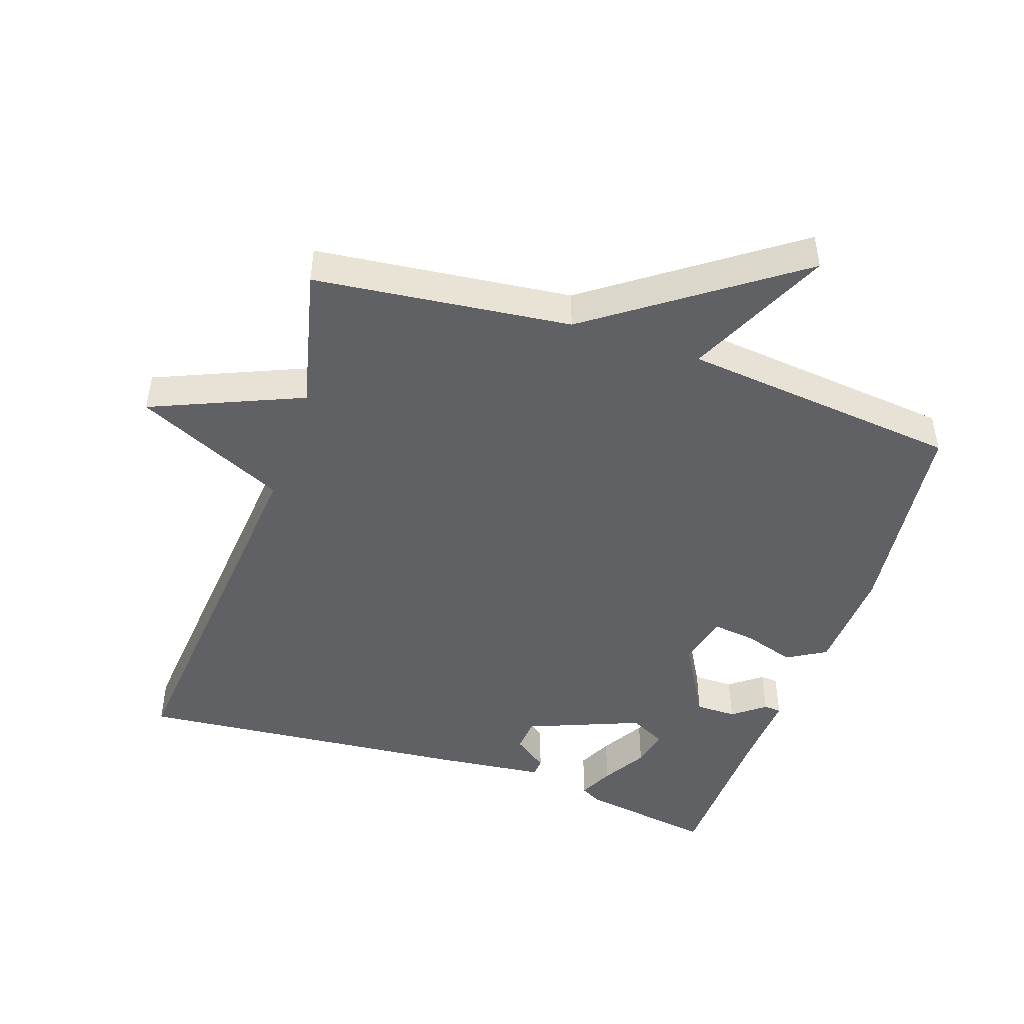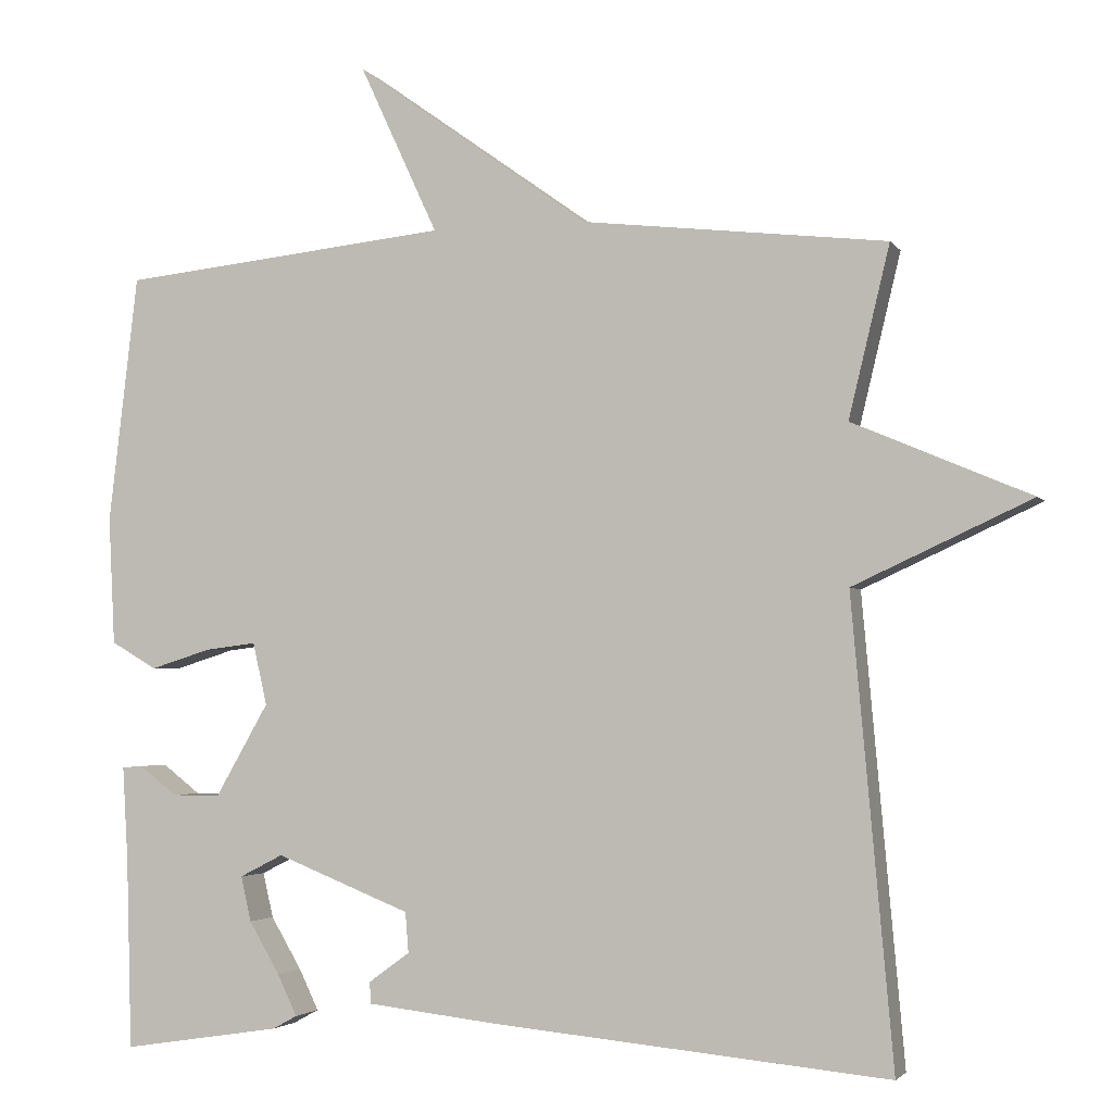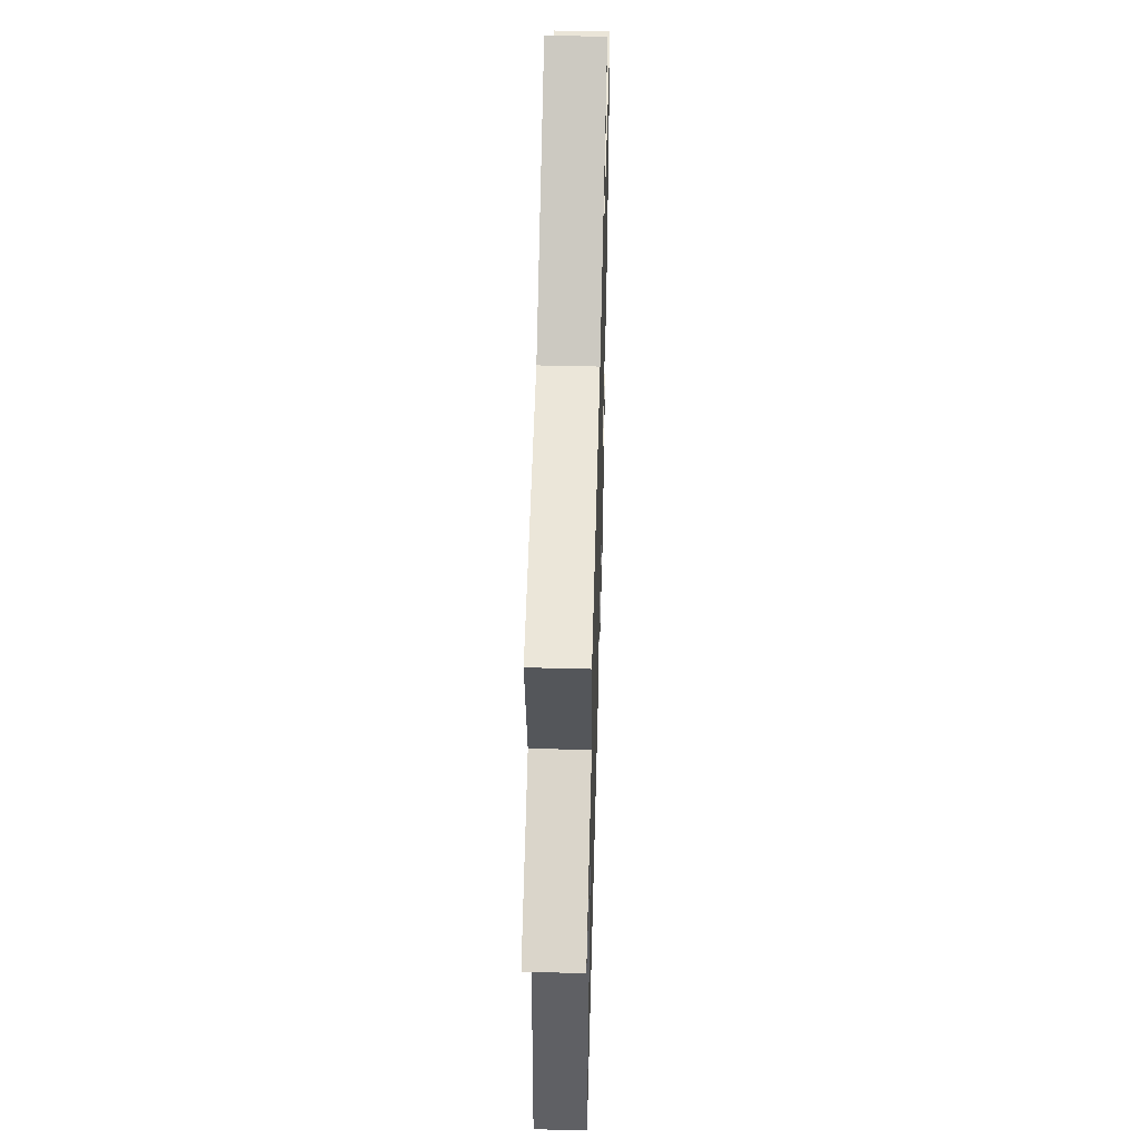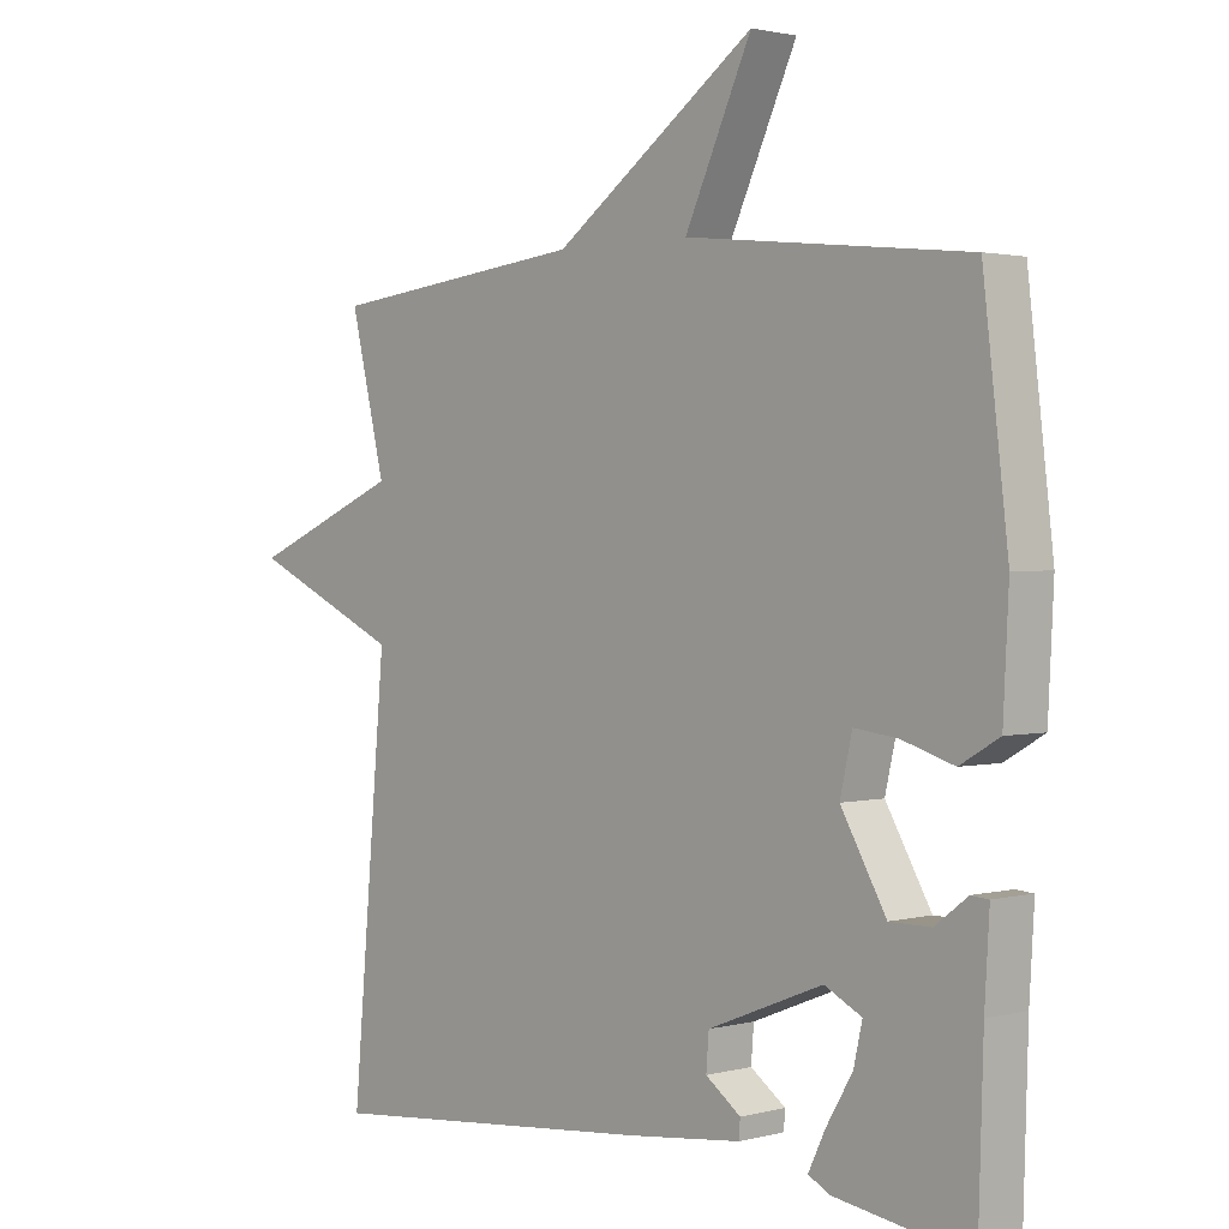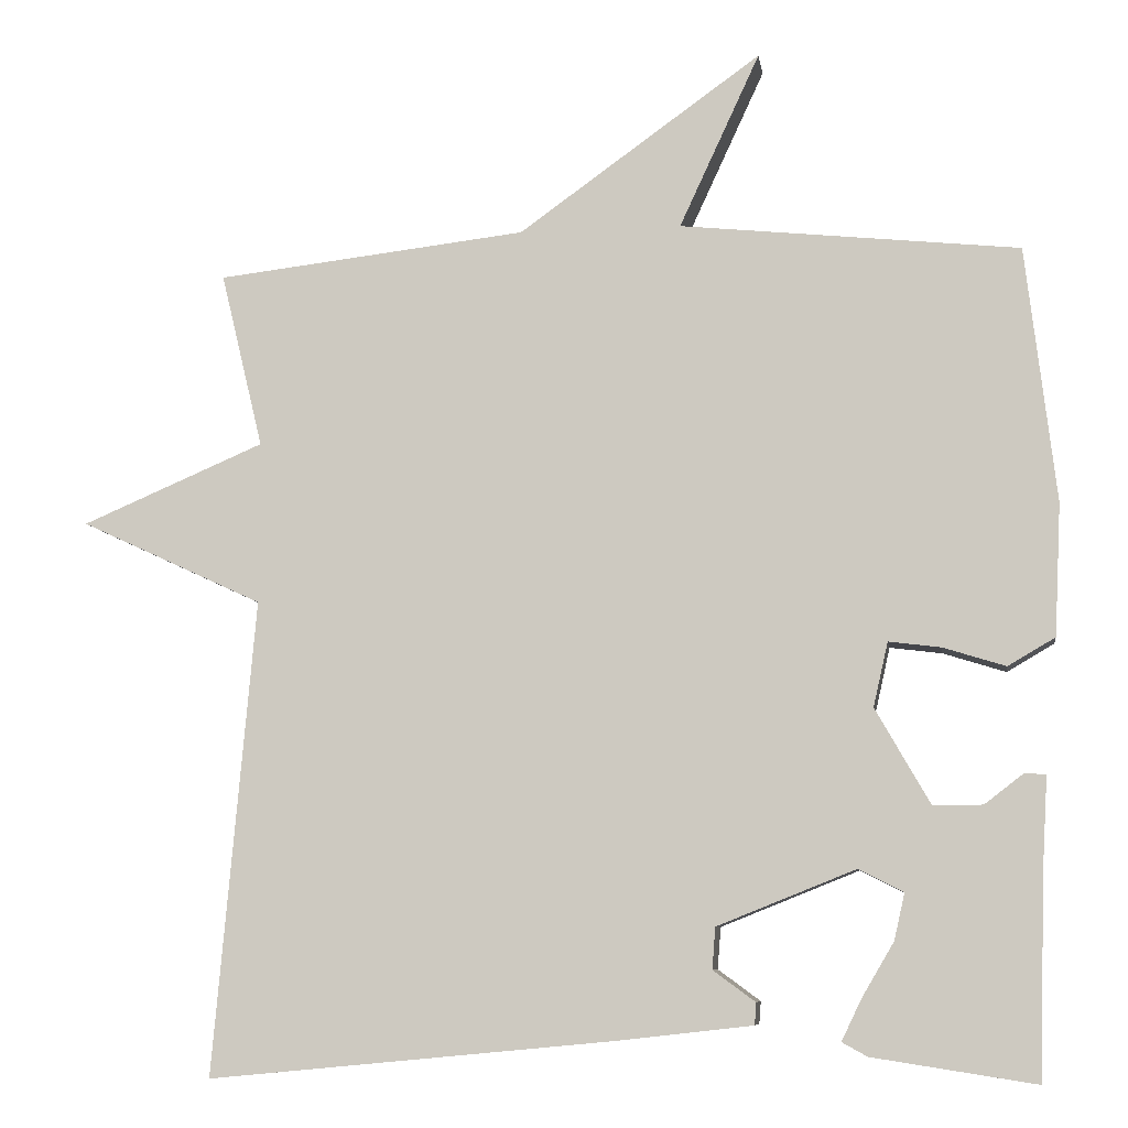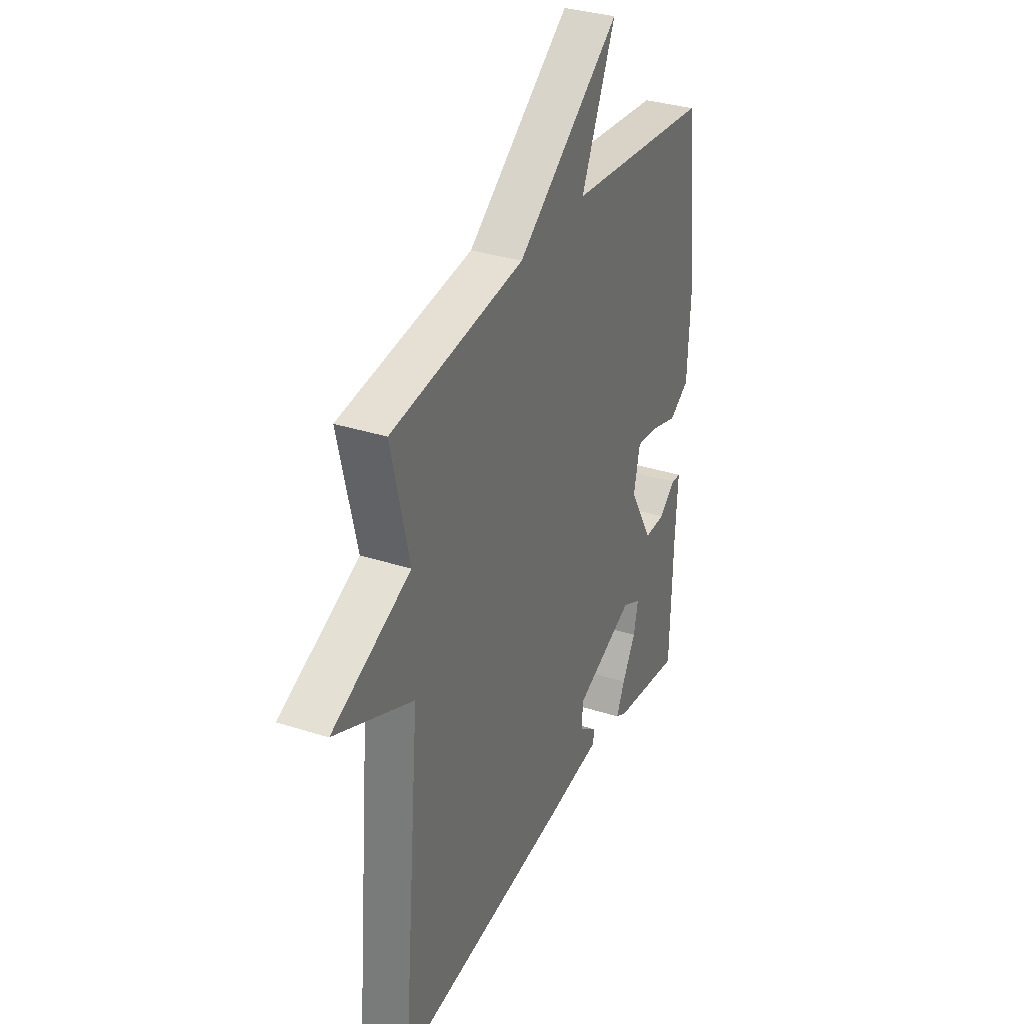
<metadata>
{"format":"obj","ext":"obj","renderer":"f3d","projection":"perspective","resolution":1024,"background":"white","views":[{"elev":-46.8,"azim":-18.8,"up":"+Y"},{"elev":-3.0,"azim":-162.3,"up":"+Z"},{"elev":50.9,"azim":-88.4,"up":"+Z"},{"elev":1.8,"azim":47.0,"up":"+Z"},{"elev":-7.9,"azim":8.6,"up":"+Z"},{"elev":33.2,"azim":-66.2,"up":"+Z"}]}
</metadata>
<code>
v -0.5 0.07 -0.5
v -0.448 0.07 0.084
v -0.673 0.07 0.188
v -0.448 0.07 0.284
v -0.5 0.07 0.5
v -0.117 0.07 0.544
v 0.182 0.07 0.758
v 0.083 0.07 0.544
v 0.5 0.07 0.5
v 0.537 0.07 0.186
v 0.529 0.07 0.024
v 0.471 0.07 -0.01
v 0.394 0.07 0.014
v 0.33 0.07 0.022
v 0.312 0.07 -0.057
v 0.379 0.07 -0.174
v 0.44 0.07 -0.174
v 0.488 0.07 -0.137
v 0.514 0.07 -0.139
v 0.507 0.07 -0.258
v 0.5 0.07 -0.5
v 0.299 0.07 -0.469
v 0.268 0.07 -0.452
v 0.293 0.07 -0.4
v 0.332 0.07 -0.334
v 0.345 0.07 -0.277
v 0.29 0.07 -0.249
v 0.12 0.07 -0.317
v 0.116 0.07 -0.368
v 0.168 0.07 -0.406
v 0.166 0.07 -0.433
v 0 0.07 -0.452
v -0.5 0 -0.5
v -0.448 0 0.084
v -0.673 0 0.188
v -0.448 0 0.284
v -0.5 0 0.5
v -0.117 0 0.544
v 0.182 0 0.758
v 0.083 0 0.544
v 0.5 0 0.5
v 0.537 0 0.186
v 0.529 0 0.024
v 0.471 0 -0.01
v 0.394 0 0.014
v 0.33 0 0.022
v 0.312 0 -0.057
v 0.379 0 -0.174
v 0.44 0 -0.174
v 0.488 0 -0.137
v 0.514 0 -0.139
v 0.507 0 -0.258
v 0.5 0 -0.5
v 0.299 0 -0.469
v 0.268 0 -0.452
v 0.293 0 -0.4
v 0.332 0 -0.334
v 0.345 0 -0.277
v 0.29 0 -0.249
v 0.12 0 -0.317
v 0.116 0 -0.368
v 0.168 0 -0.406
v 0.166 0 -0.433
v 0 0 -0.452
f 31 32 1
f 30 31 1
f 29 30 1
f 28 29 1 2
f 27 28 2
f 23 24 25
f 22 23 25
f 21 22 25
f 20 21 25
f 20 25 26
f 19 20 26
f 18 19 26
f 17 18 26
f 16 17 26 27
f 11 12 13
f 10 11 13
f 9 10 13
f 8 9 13
f 8 13 14
f 6 7 8
f 8 14 15
f 6 8 15
f 5 6 15
f 4 5 15
f 15 16 27
f 4 15 27
f 3 4 27
f 2 3 27
f 33 64 63
f 33 63 62
f 33 62 61
f 34 33 61 60
f 34 60 59
f 57 56 55
f 57 55 54
f 57 54 53
f 57 53 52
f 58 57 52
f 58 52 51
f 58 51 50
f 58 50 49
f 59 58 49 48
f 45 44 43
f 45 43 42
f 45 42 41
f 45 41 40
f 46 45 40
f 40 39 38
f 47 46 40
f 47 40 38
f 47 38 37
f 47 37 36
f 59 48 47
f 59 47 36
f 59 36 35
f 59 35 34
f 1 33 34 2
f 2 34 35 3
f 3 35 36 4
f 4 36 37 5
f 5 37 38 6
f 6 38 39 7
f 7 39 40 8
f 8 40 41 9
f 9 41 42 10
f 10 42 43 11
f 11 43 44 12
f 12 44 45 13
f 13 45 46 14
f 14 46 47 15
f 15 47 48 16
f 16 48 49 17
f 17 49 50 18
f 18 50 51 19
f 19 51 52 20
f 20 52 53 21
f 21 53 54 22
f 22 54 55 23
f 23 55 56 24
f 24 56 57 25
f 25 57 58 26
f 26 58 59 27
f 27 59 60 28
f 28 60 61 29
f 29 61 62 30
f 30 62 63 31
f 31 63 64 32
f 32 64 33 1

</code>
